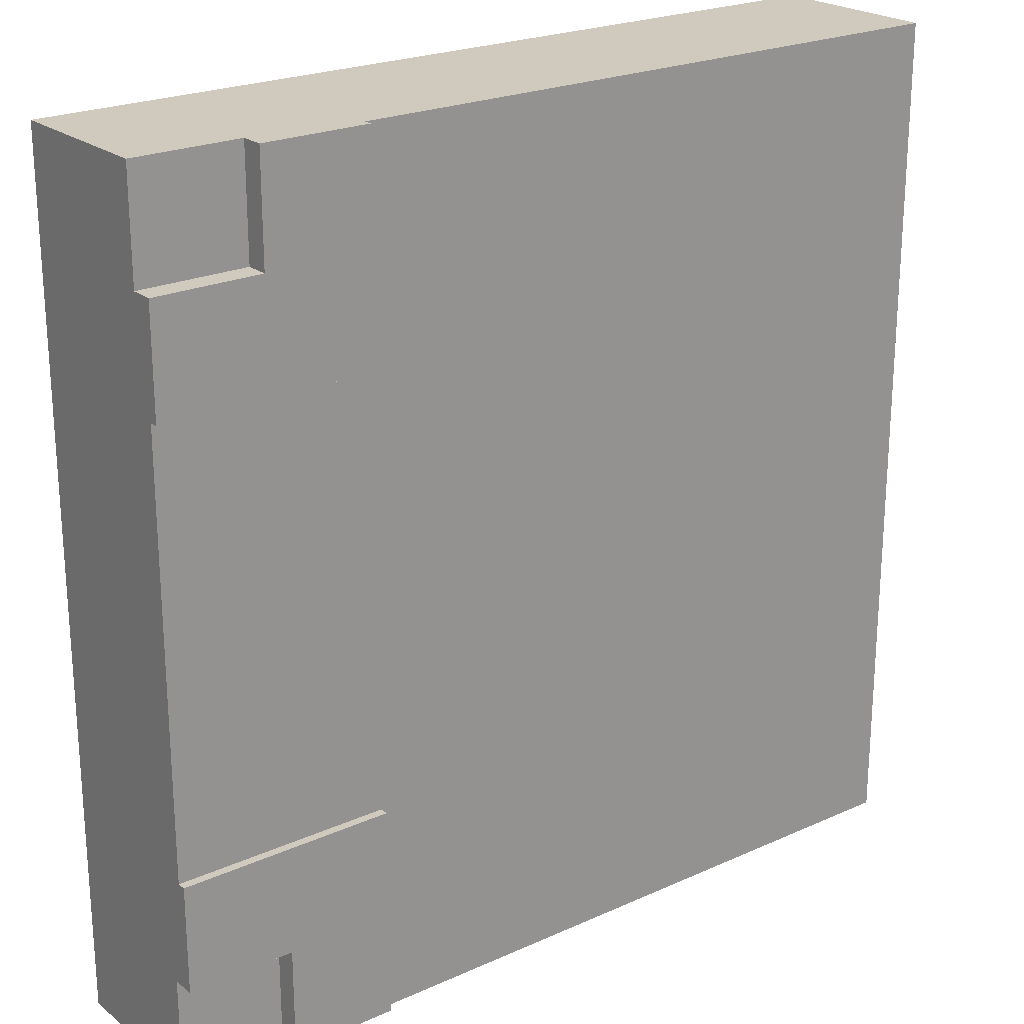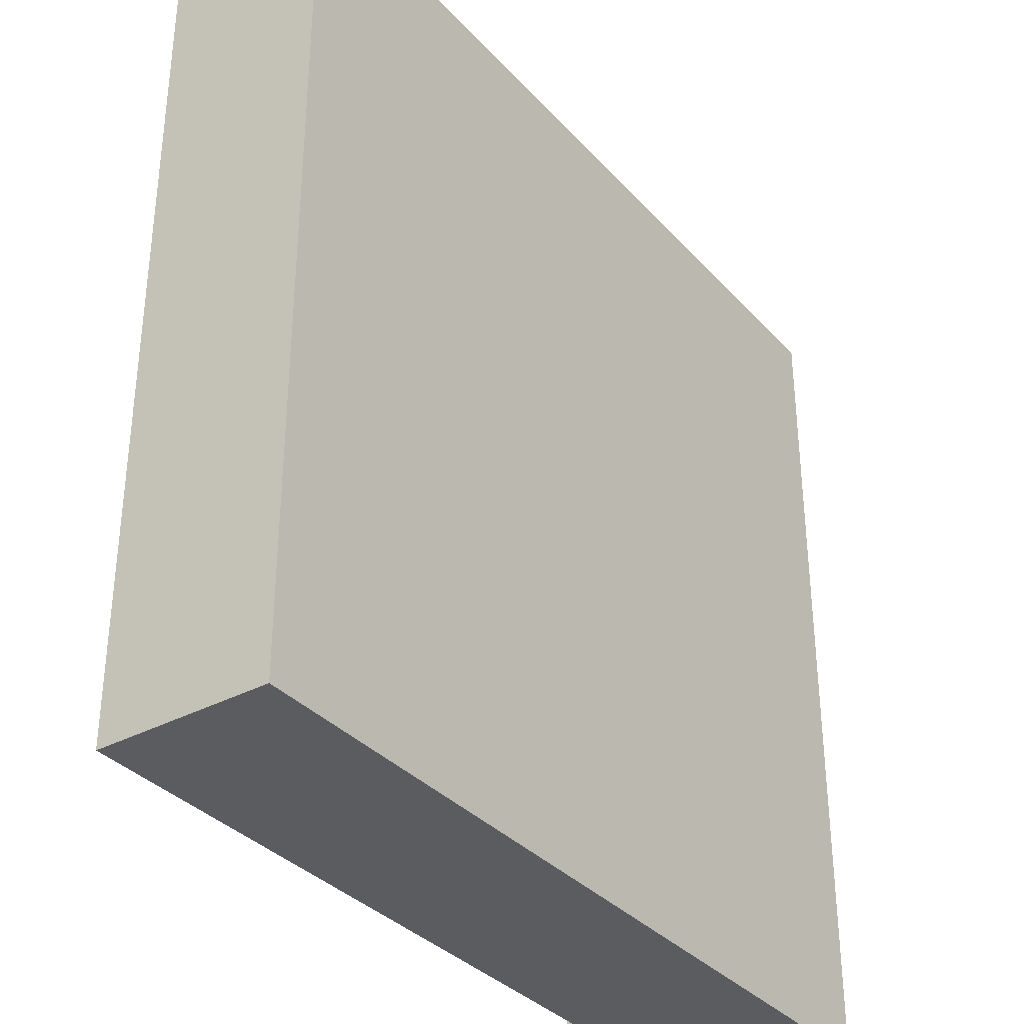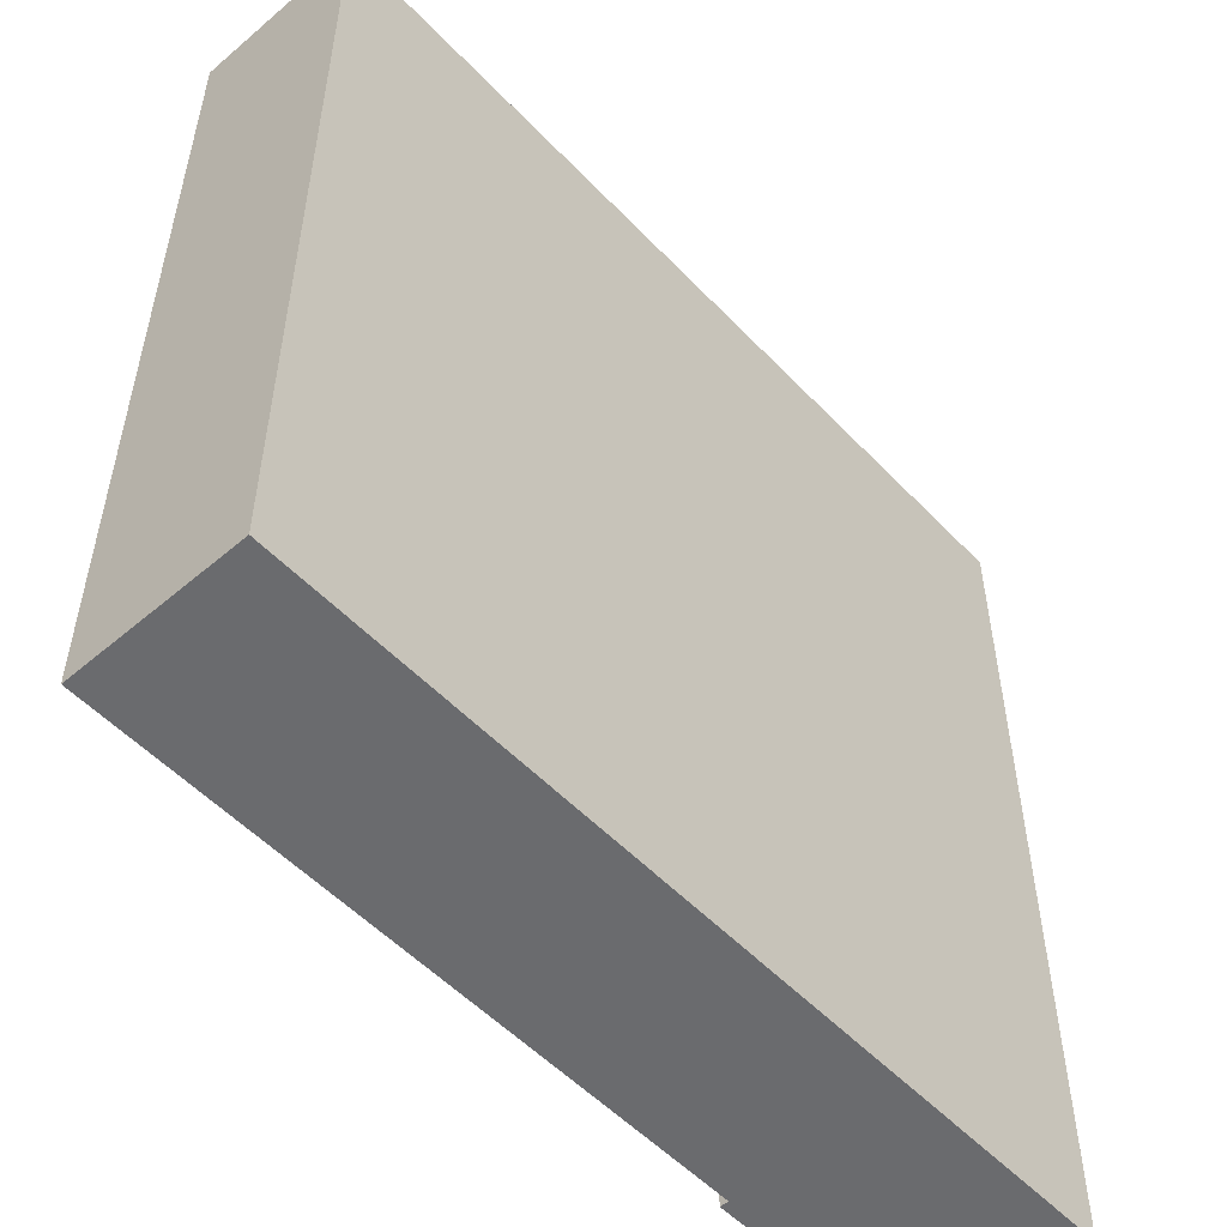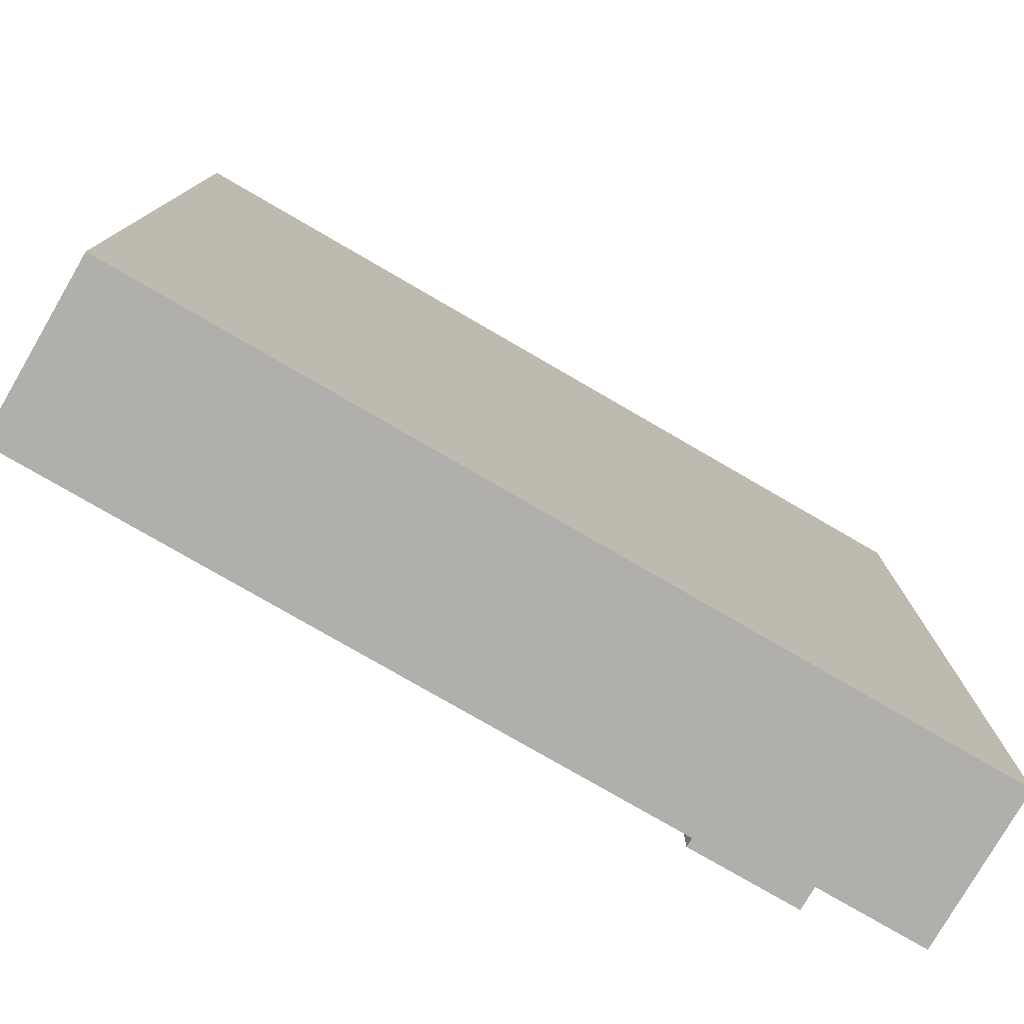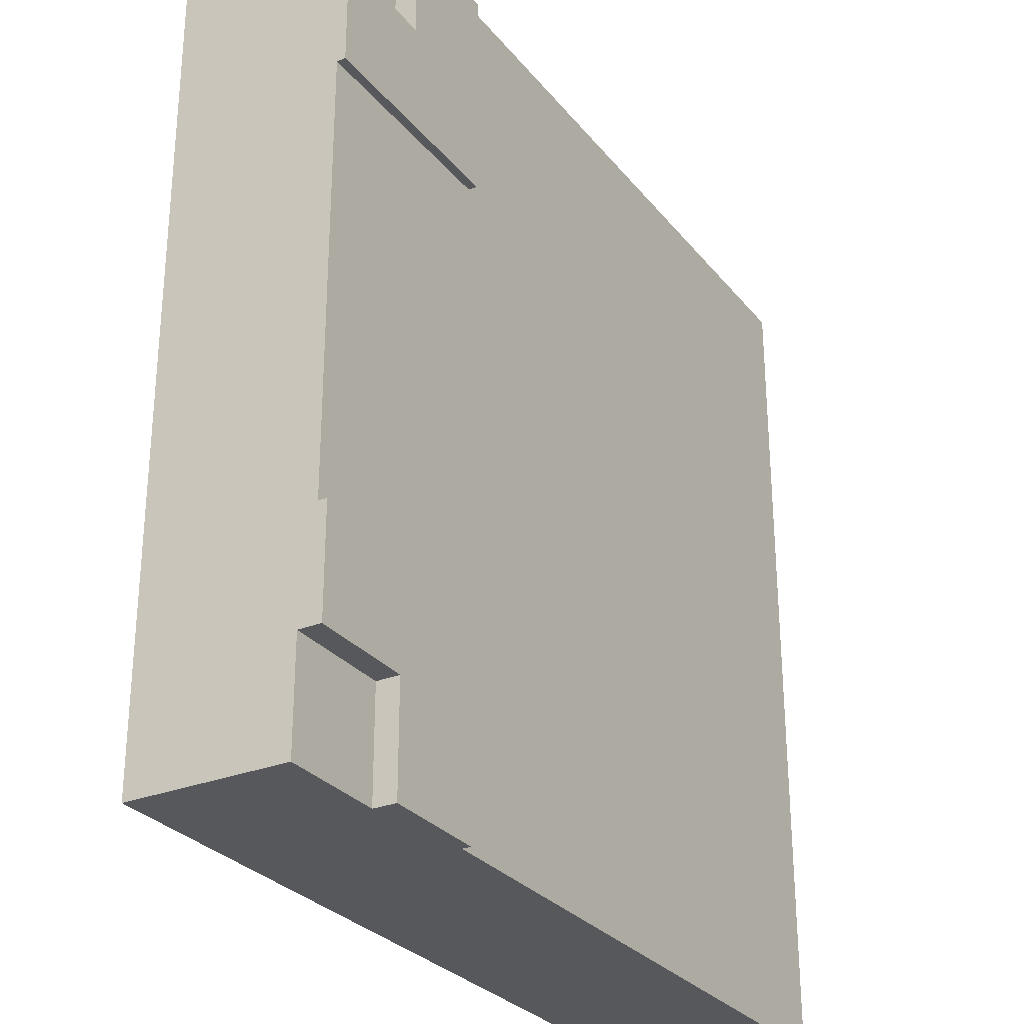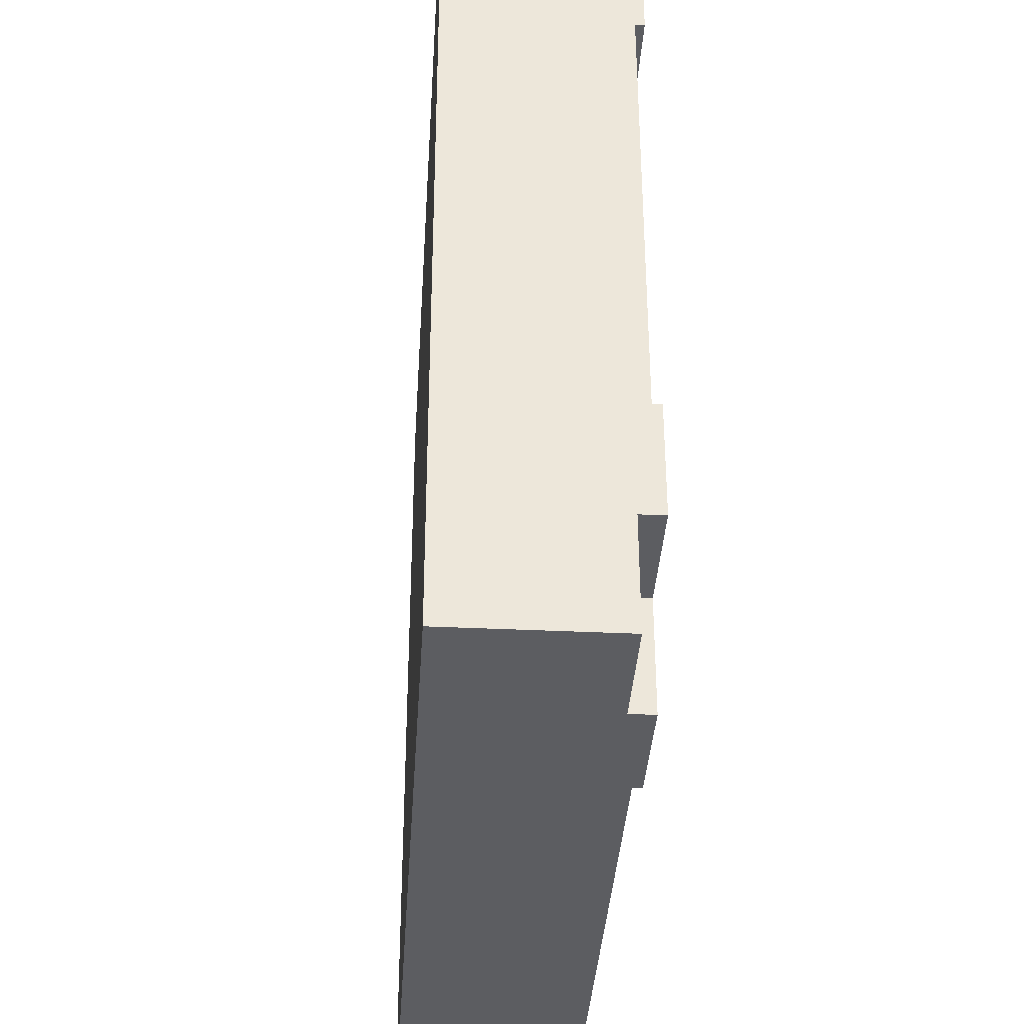
<metadata>
{"format":"obj","ext":"obj","renderer":"f3d","projection":"perspective","resolution":1024,"background":"white","views":[{"elev":22.8,"azim":142.4,"up":"+Z"},{"elev":-34.7,"azim":-54.4,"up":"+Z"},{"elev":-53.4,"azim":-47.8,"up":"+Z"},{"elev":-78.2,"azim":-30.1,"up":"+Z"},{"elev":-28.7,"azim":120.8,"up":"+Z"},{"elev":-37.0,"azim":86.5,"up":"+Z"}]}
</metadata>
<code>
o roadTile_030
v 18 4.8 -18
v 18 4.8 -24
v 0 4.8 -24
v 0 4.8 0
v 18 4.8 0
v 18 4.8 -6
v 24 4.8 -6
v 24 4.8 -18
v 18 5.04 -18
v 18 5.04 -24
v 24 5.04 -18
v 24 5.04 -3
v 24 4.4 -3
v 24 0 -3
v 24 1e-06 -21
v 24 4.4 -21
v 24 5.04 -21
v 24 2.4 -18
v 24 2.4 -6
v 24 5.04 -6
v 21 5.04 -3
v 21 4.4 -3
v 21 5.04 0
v 18 5.04 -6
v 18 5.04 0
v 21 4.4 0
v 0 0 0
v 21 0 -0
v 18 2.4 0
v 0 2.4 0
v 21 1e-06 -24
v 24 1e-06 -24
v 24 0 -0
v 0 1e-06 -24
v 21 4.4 -24
v 24 4.4 -24
v 21 5.04 -24
v 0 2.4 -24
v 18 2.4 -24
v 21 5.04 -21
v 21 4.4 -21
v 24 4.4 0
f 1 3 6
f 38 4 3
f 39 3 2
f 30 5 4
f 19 8 7
f 1 2 3
f 3 4 6
f 4 5 6
f 6 7 8
f 6 8 1
f 38 30 4
f 39 38 3
f 30 29 5
f 19 18 8
f 1 10 2
f 8 9 1
f 14 15 19
f 21 13 12
f 21 20 24
f 23 22 21
f 29 28 26
f 39 35 31
f 40 35 37
f 40 10 9
f 17 41 40
f 30 34 27
f 5 24 6
f 6 20 7
f 1 9 10
f 8 11 9
f 20 12 7
f 12 13 7
f 15 16 18
f 16 17 8
f 18 16 8
f 17 11 8
f 13 14 19
f 7 13 19
f 15 18 19
f 21 22 13
f 25 23 21
f 21 12 20
f 24 25 21
f 23 26 22
f 30 27 29
f 27 28 29
f 26 23 5
f 23 25 5
f 5 29 26
f 10 37 2
f 37 35 2
f 31 34 39
f 34 38 39
f 39 2 35
f 40 41 35
f 11 17 40
f 40 37 10
f 9 11 40
f 17 16 41
f 30 38 34
f 5 25 24
f 6 24 20
f 28 27 34
f 31 36 32
f 41 36 35
f 16 32 36
f 14 42 33
f 22 42 13
f 26 33 42
f 34 31 28
f 31 32 15
f 15 14 28
f 14 33 28
f 31 15 28
f 31 35 36
f 41 16 36
f 16 15 32
f 14 13 42
f 22 26 42
f 26 28 33

</code>
